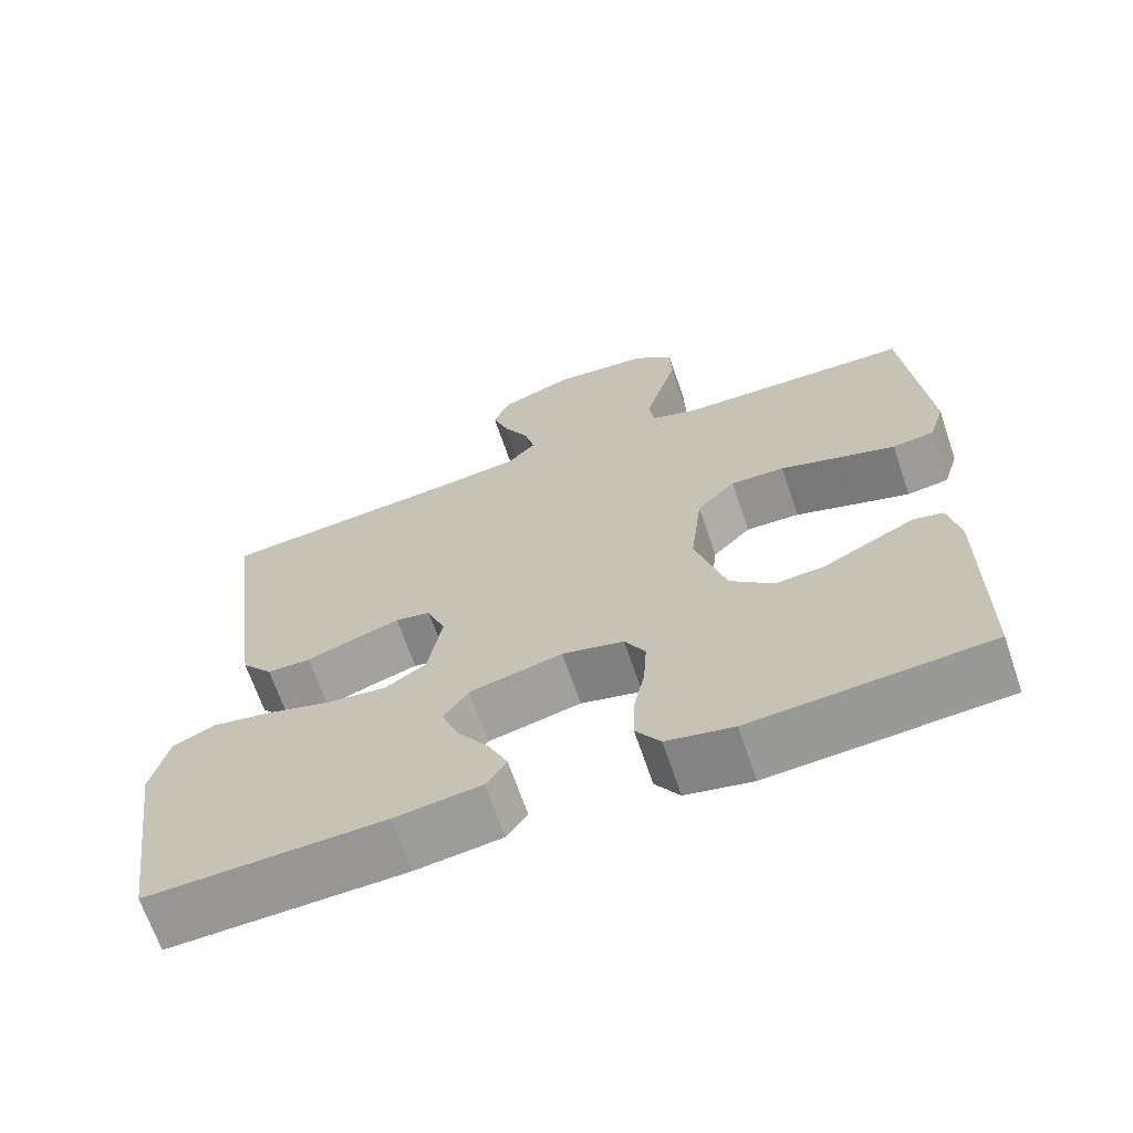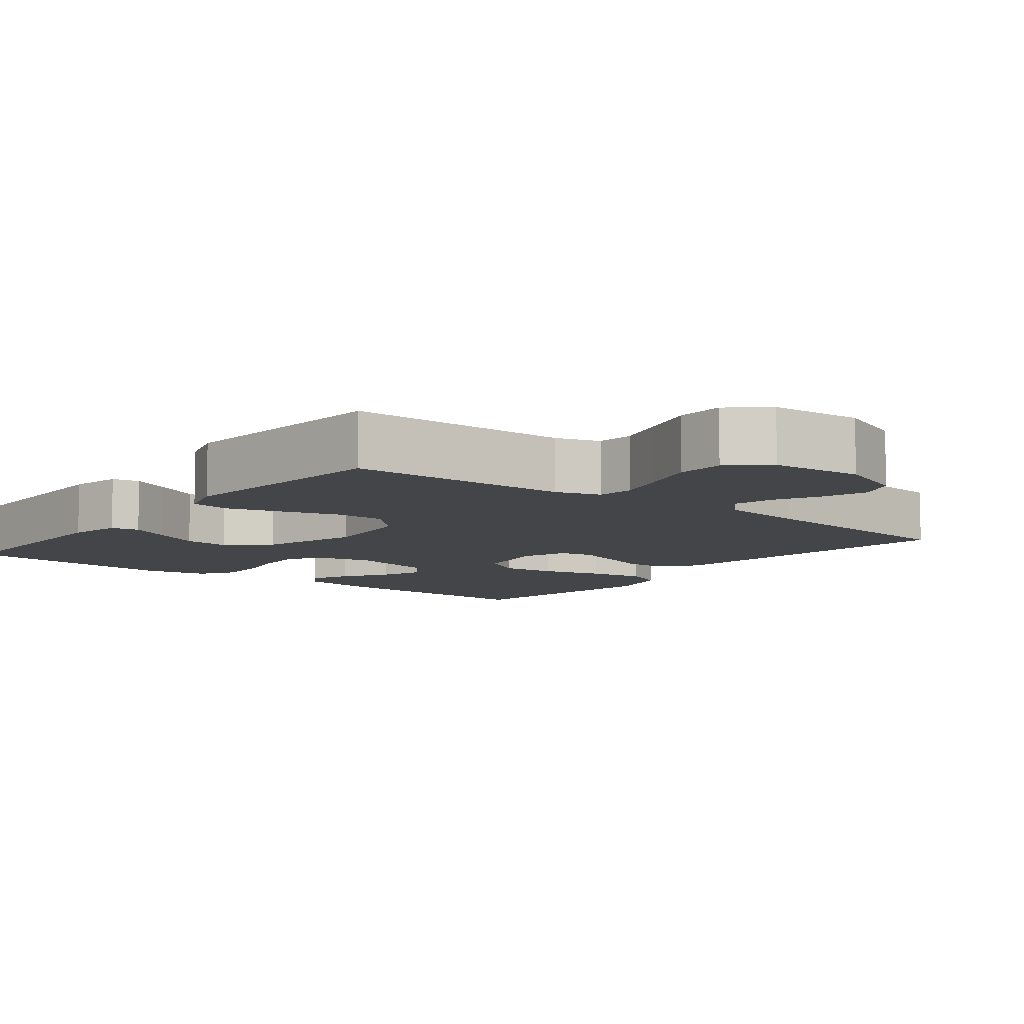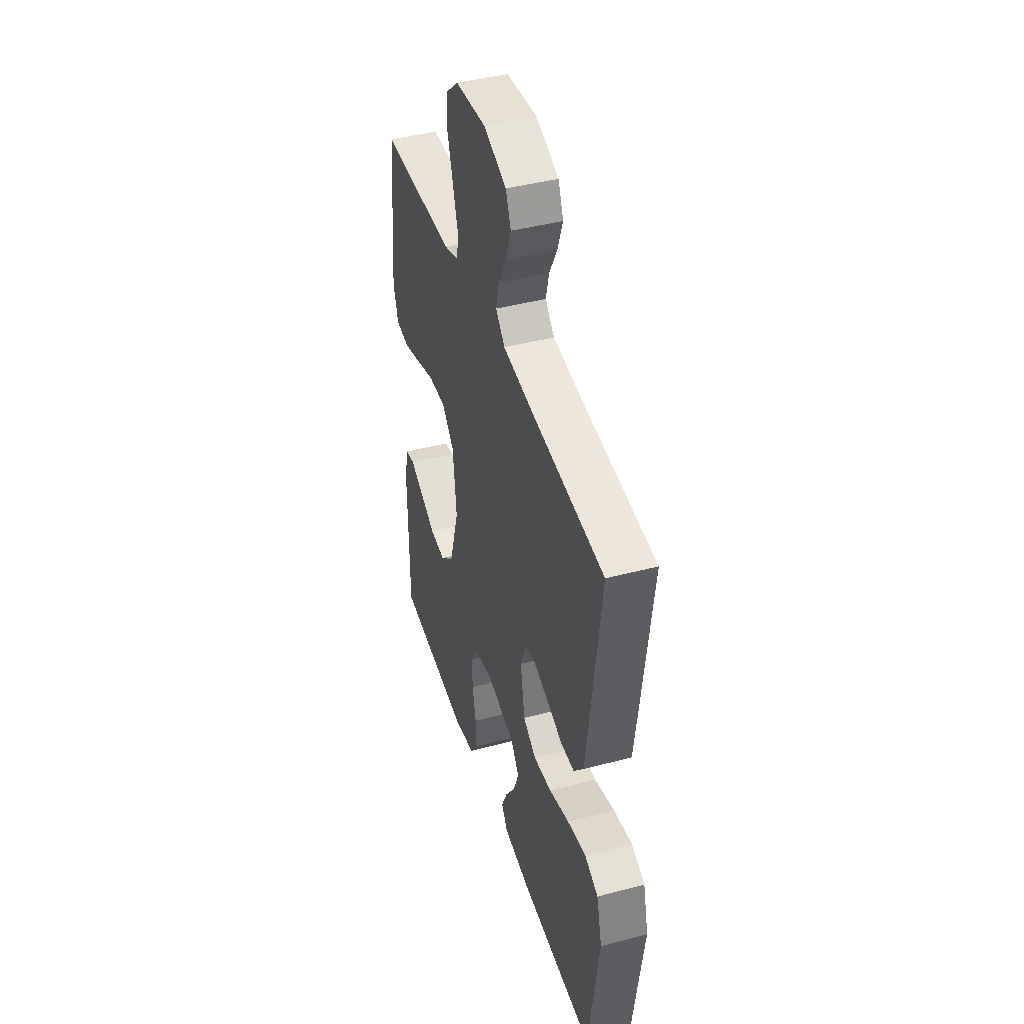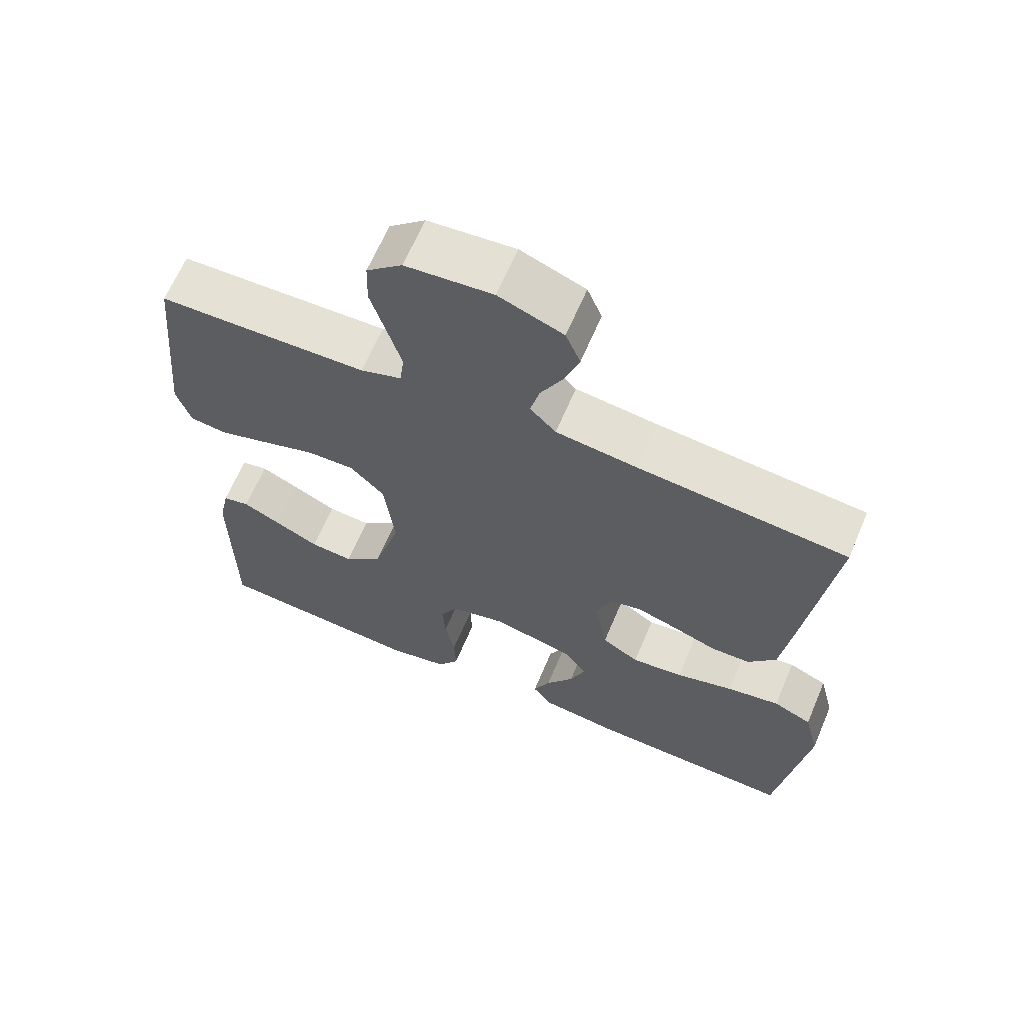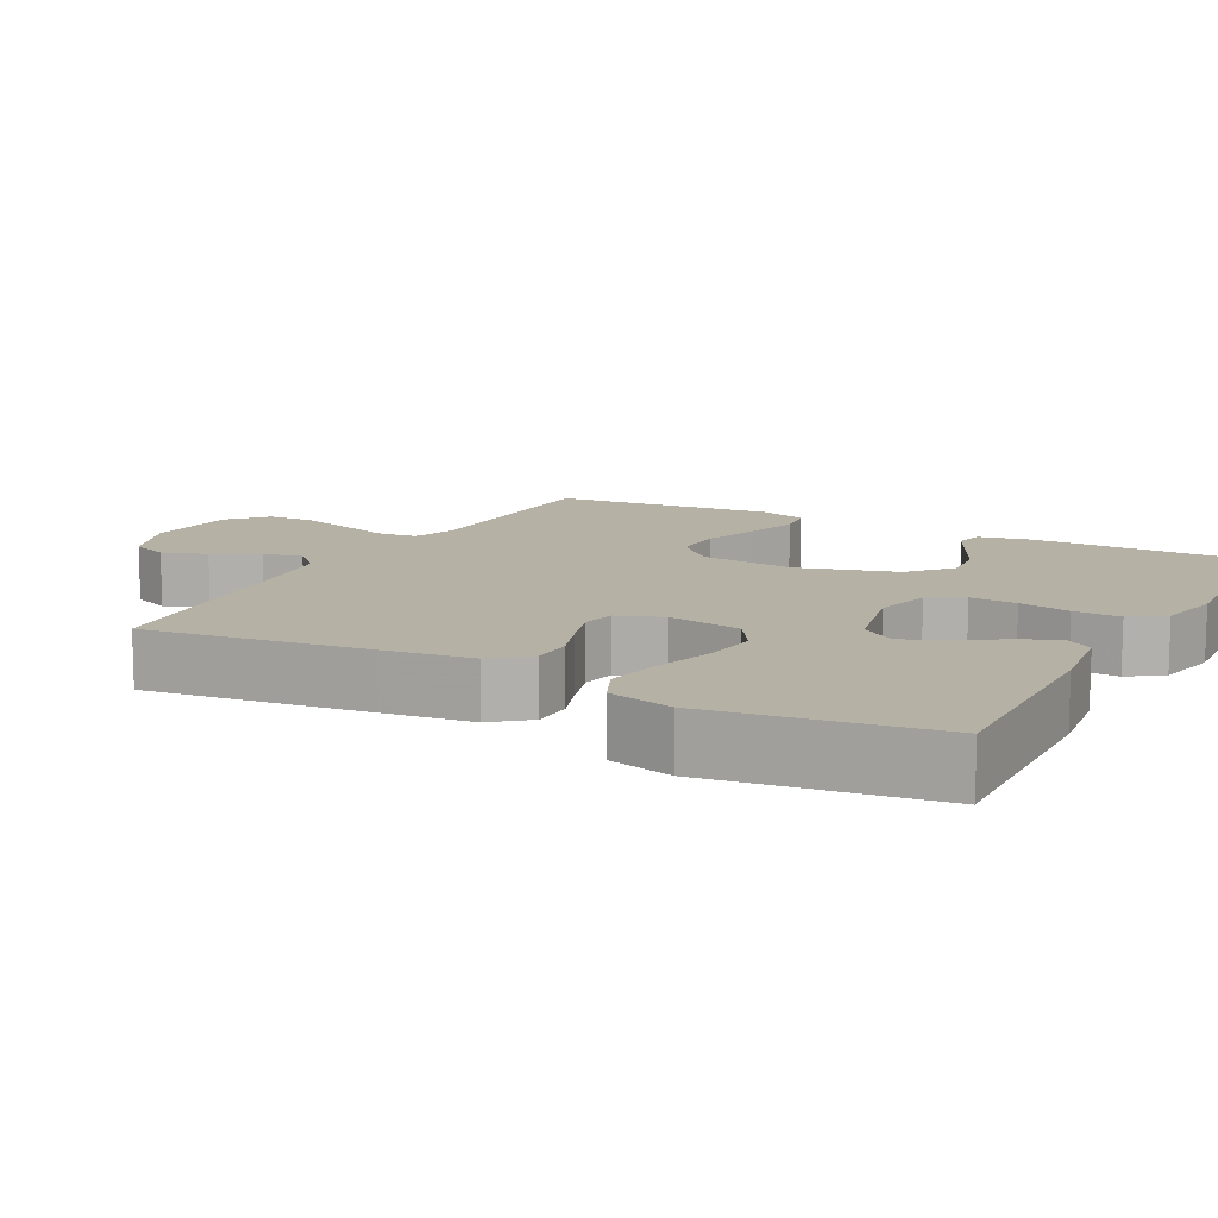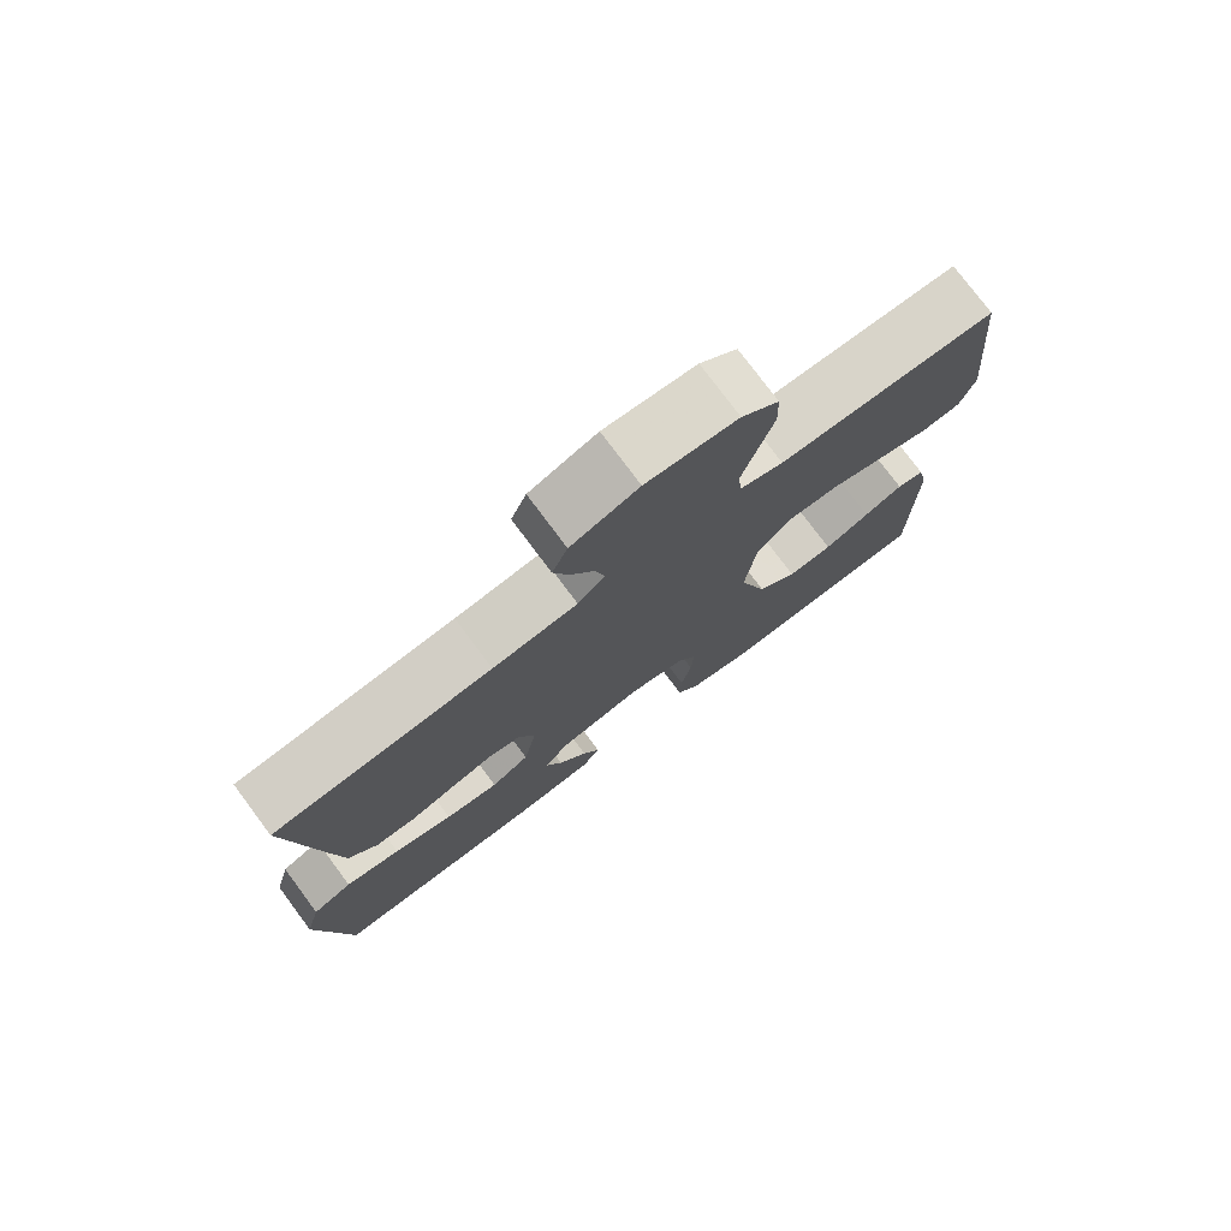
<metadata>
{"format":"obj","ext":"obj","renderer":"f3d","projection":"perspective","resolution":1024,"background":"white","views":[{"elev":-67.2,"azim":-161.2,"up":"+Z"},{"elev":-8.6,"azim":-38.5,"up":"+Y"},{"elev":43.2,"azim":72.6,"up":"+Z"},{"elev":64.9,"azim":23.0,"up":"+Z"},{"elev":11.8,"azim":118.1,"up":"+Y"},{"elev":77.1,"azim":143.3,"up":"+Z"}]}
</metadata>
<code>
v 0.5 0.07 -0.5
v 0.2 0.07 -0.491
v 0.09 0.07 -0.477
v 0.064 0.07 -0.439
v 0.088 0.07 -0.386
v 0.128 0.07 -0.326
v 0.15 0.07 -0.269
v 0.118 0.07 -0.223
v 0 0.07 -0.196
v -0.078 0.07 -0.215
v -0.104 0.07 -0.262
v -0.1 0.07 -0.325
v -0.086 0.07 -0.394
v -0.084 0.07 -0.457
v -0.115 0.07 -0.503
v -0.2 0.07 -0.521
v -0.5 0.07 -0.5
v -0.501 0.07 -0.2
v -0.486 0.07 -0.129
v -0.448 0.07 -0.121
v -0.394 0.07 -0.147
v -0.331 0.07 -0.178
v -0.269 0.07 -0.183
v -0.214 0.07 -0.134
v -0.175 0.07 0
v -0.19 0.07 0.128
v -0.239 0.07 0.178
v -0.308 0.07 0.176
v -0.385 0.07 0.151
v -0.456 0.07 0.129
v -0.509 0.07 0.136
v -0.529 0.07 0.2
v -0.5 0.07 0.5
v -0.2 0.07 0.508
v -0.141 0.07 0.528
v -0.135 0.07 0.578
v -0.155 0.07 0.646
v -0.177 0.07 0.719
v -0.175 0.07 0.784
v -0.124 0.07 0.829
v 0 0.07 0.84
v 0.092 0.07 0.805
v 0.113 0.07 0.754
v 0.092 0.07 0.694
v 0.06 0.07 0.633
v 0.047 0.07 0.58
v 0.084 0.07 0.542
v 0.2 0.07 0.528
v 0.5 0.07 0.5
v 0.462 0.07 0.2
v 0.446 0.07 0.08
v 0.406 0.07 0.031
v 0.35 0.07 0.03
v 0.288 0.07 0.052
v 0.23 0.07 0.07
v 0.185 0.07 0.061
v 0.162 0.07 0
v 0.18 0.07 -0.101
v 0.233 0.07 -0.134
v 0.307 0.07 -0.125
v 0.389 0.07 -0.101
v 0.465 0.07 -0.087
v 0.52 0.07 -0.112
v 0.542 0.07 -0.2
v 0.5 0 -0.5
v 0.2 0 -0.491
v 0.09 0 -0.477
v 0.064 0 -0.439
v 0.088 0 -0.386
v 0.128 0 -0.326
v 0.15 0 -0.269
v 0.118 0 -0.223
v 0 0 -0.196
v -0.078 0 -0.215
v -0.104 0 -0.262
v -0.1 0 -0.325
v -0.086 0 -0.394
v -0.084 0 -0.457
v -0.115 0 -0.503
v -0.2 0 -0.521
v -0.5 0 -0.5
v -0.501 0 -0.2
v -0.486 0 -0.129
v -0.448 0 -0.121
v -0.394 0 -0.147
v -0.331 0 -0.178
v -0.269 0 -0.183
v -0.214 0 -0.134
v -0.175 0 0
v -0.19 0 0.128
v -0.239 0 0.178
v -0.308 0 0.176
v -0.385 0 0.151
v -0.456 0 0.129
v -0.509 0 0.136
v -0.529 0 0.2
v -0.5 0 0.5
v -0.2 0 0.508
v -0.141 0 0.528
v -0.135 0 0.578
v -0.155 0 0.646
v -0.177 0 0.719
v -0.175 0 0.784
v -0.124 0 0.829
v 0 0 0.84
v 0.092 0 0.805
v 0.113 0 0.754
v 0.092 0 0.694
v 0.06 0 0.633
v 0.047 0 0.58
v 0.084 0 0.542
v 0.2 0 0.528
v 0.5 0 0.5
v 0.462 0 0.2
v 0.446 0 0.08
v 0.406 0 0.031
v 0.35 0 0.03
v 0.288 0 0.052
v 0.23 0 0.07
v 0.185 0 0.061
v 0.162 0 0
v 0.18 0 -0.101
v 0.233 0 -0.134
v 0.307 0 -0.125
v 0.389 0 -0.101
v 0.465 0 -0.087
v 0.52 0 -0.112
v 0.542 0 -0.2
f 4 5 6
f 3 4 6
f 2 3 6
f 1 2 6
f 64 1 6
f 63 64 6
f 62 63 6
f 61 62 6
f 60 61 6
f 59 60 6 7
f 58 59 7 8
f 57 58 8 9
f 56 57 9 10
f 52 53 54
f 51 52 54
f 50 51 54
f 49 50 54
f 48 49 54
f 47 48 54 55
f 46 47 55 56
f 43 44 45
f 42 43 45
f 41 42 45
f 40 41 45
f 39 40 45
f 38 39 45
f 37 38 45
f 36 37 45 46
f 46 56 10
f 36 46 10
f 35 36 10
f 32 33 34
f 31 32 34
f 30 31 34
f 29 30 34
f 28 29 34
f 27 28 34 35
f 20 21 22
f 19 20 22
f 18 19 22
f 17 18 22
f 16 17 22
f 15 16 22
f 14 15 22
f 13 14 22
f 12 13 22
f 11 12 22 23
f 10 11 23 24
f 26 27 35
f 25 26 35 10
f 10 24 25
f 70 69 68
f 70 68 67
f 70 67 66
f 70 66 65
f 70 65 128
f 70 128 127
f 70 127 126
f 70 126 125
f 70 125 124
f 71 70 124 123
f 72 71 123 122
f 73 72 122 121
f 74 73 121 120
f 118 117 116
f 118 116 115
f 118 115 114
f 118 114 113
f 118 113 112
f 119 118 112 111
f 120 119 111 110
f 109 108 107
f 109 107 106
f 109 106 105
f 109 105 104
f 109 104 103
f 109 103 102
f 109 102 101
f 110 109 101 100
f 74 120 110
f 74 110 100
f 74 100 99
f 98 97 96
f 98 96 95
f 98 95 94
f 98 94 93
f 98 93 92
f 99 98 92 91
f 86 85 84
f 86 84 83
f 86 83 82
f 86 82 81
f 86 81 80
f 86 80 79
f 86 79 78
f 86 78 77
f 86 77 76
f 87 86 76 75
f 88 87 75 74
f 99 91 90
f 74 99 90 89
f 89 88 74
f 1 65 66 2
f 2 66 67 3
f 3 67 68 4
f 4 68 69 5
f 5 69 70 6
f 6 70 71 7
f 7 71 72 8
f 8 72 73 9
f 9 73 74 10
f 10 74 75 11
f 11 75 76 12
f 12 76 77 13
f 13 77 78 14
f 14 78 79 15
f 15 79 80 16
f 16 80 81 17
f 17 81 82 18
f 18 82 83 19
f 19 83 84 20
f 20 84 85 21
f 21 85 86 22
f 22 86 87 23
f 23 87 88 24
f 24 88 89 25
f 25 89 90 26
f 26 90 91 27
f 27 91 92 28
f 28 92 93 29
f 29 93 94 30
f 30 94 95 31
f 31 95 96 32
f 32 96 97 33
f 33 97 98 34
f 34 98 99 35
f 35 99 100 36
f 36 100 101 37
f 37 101 102 38
f 38 102 103 39
f 39 103 104 40
f 40 104 105 41
f 41 105 106 42
f 42 106 107 43
f 43 107 108 44
f 44 108 109 45
f 45 109 110 46
f 46 110 111 47
f 47 111 112 48
f 48 112 113 49
f 49 113 114 50
f 50 114 115 51
f 51 115 116 52
f 52 116 117 53
f 53 117 118 54
f 54 118 119 55
f 55 119 120 56
f 56 120 121 57
f 57 121 122 58
f 58 122 123 59
f 59 123 124 60
f 60 124 125 61
f 61 125 126 62
f 62 126 127 63
f 63 127 128 64
f 64 128 65 1

</code>
